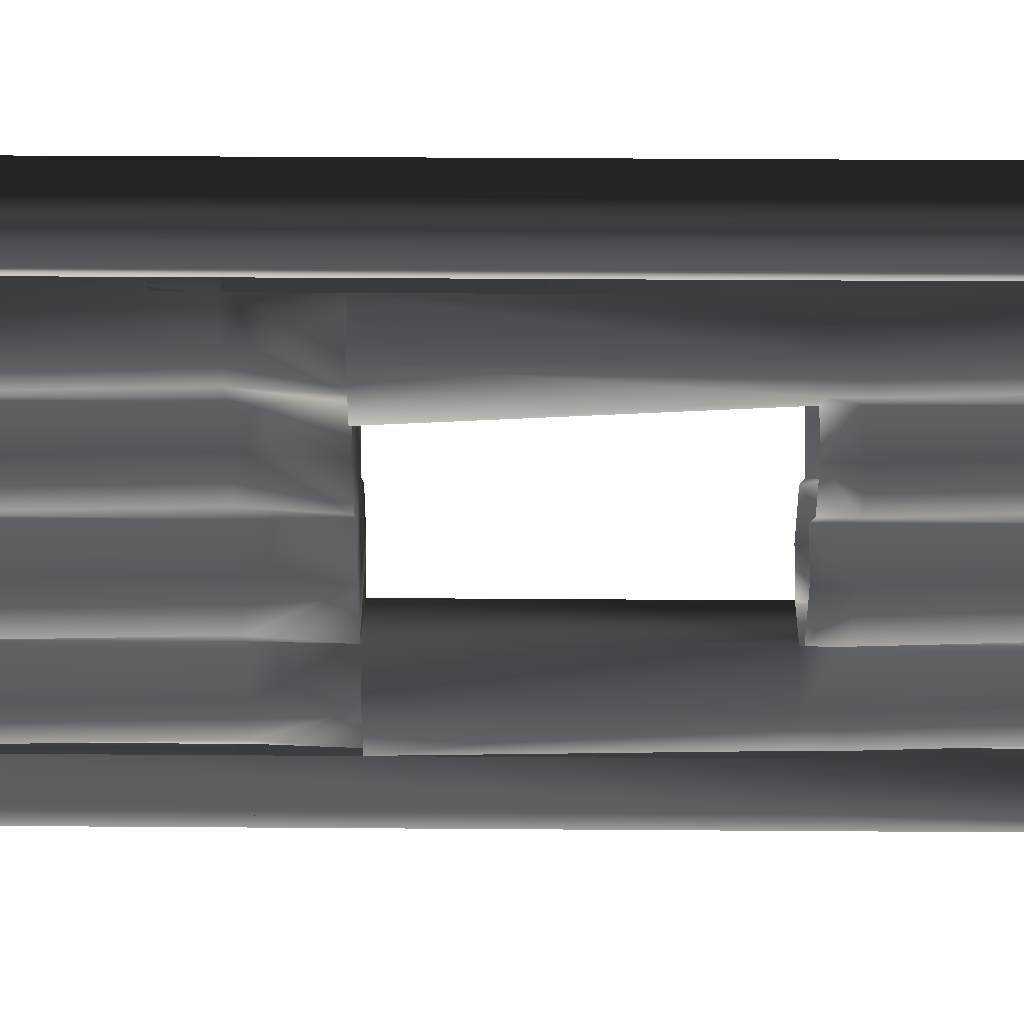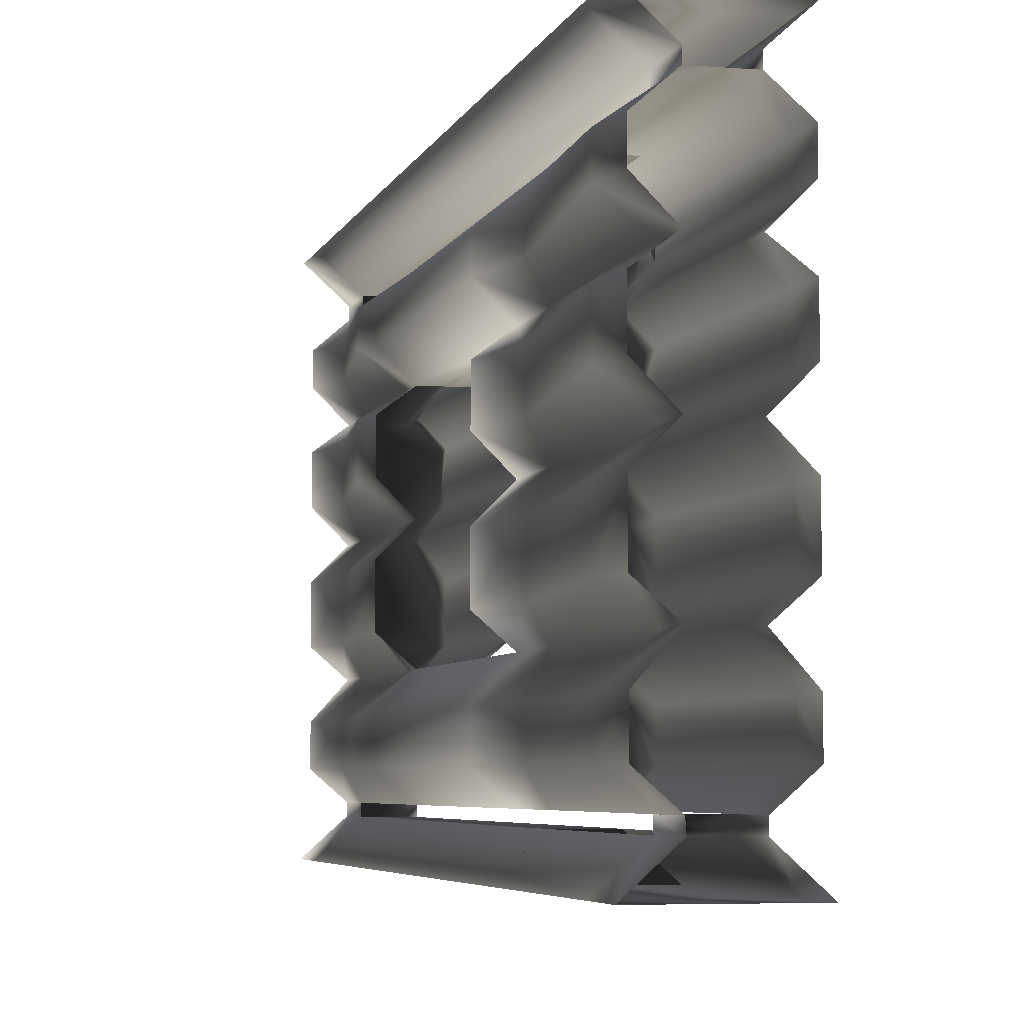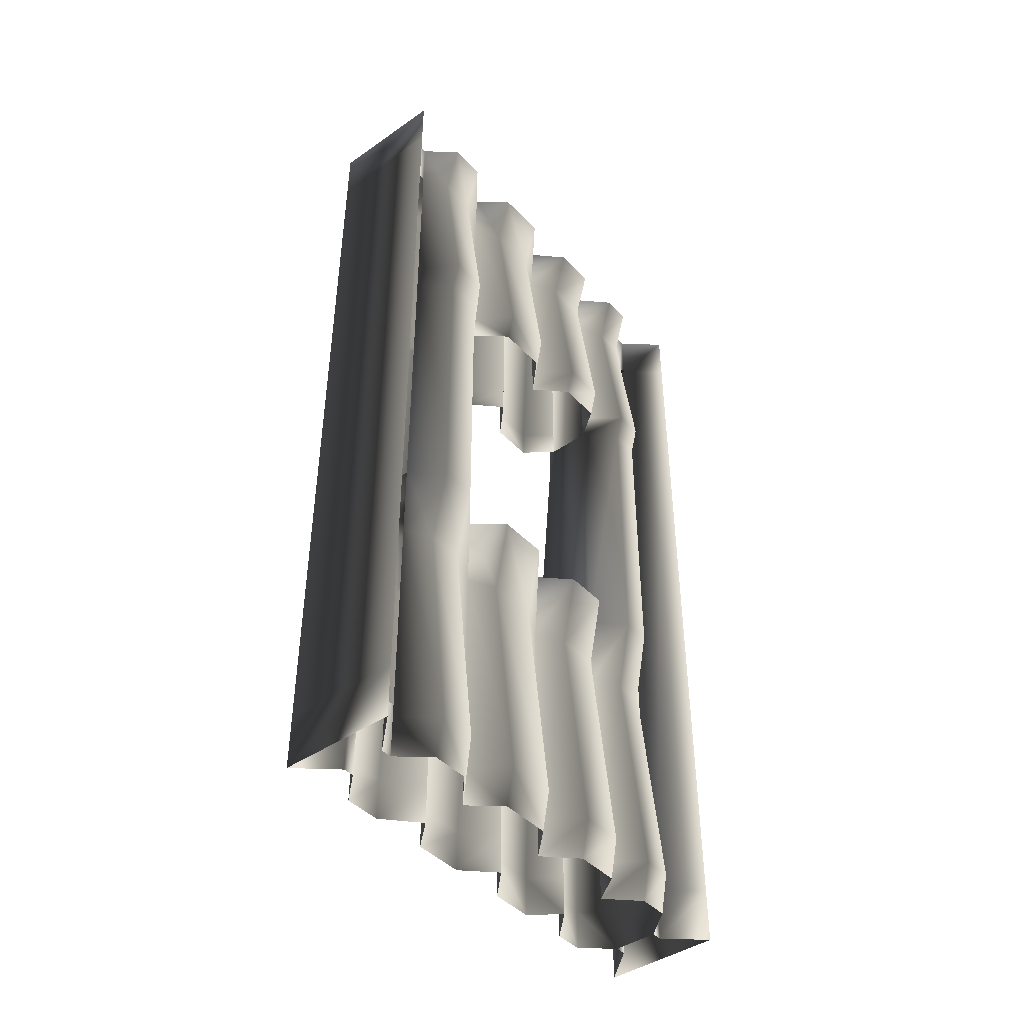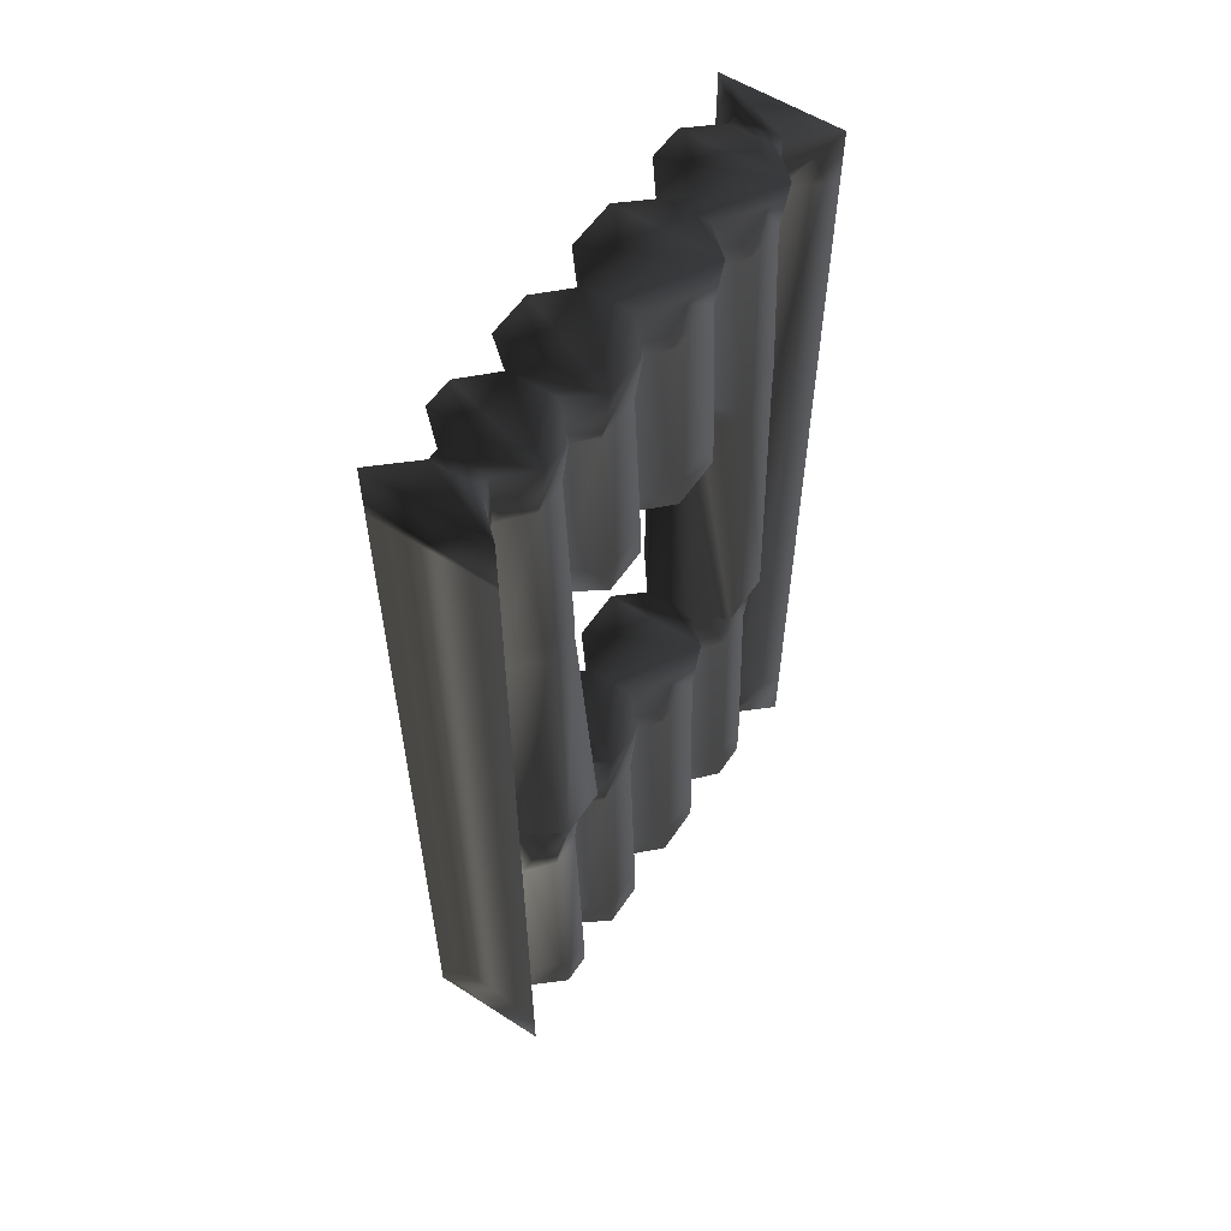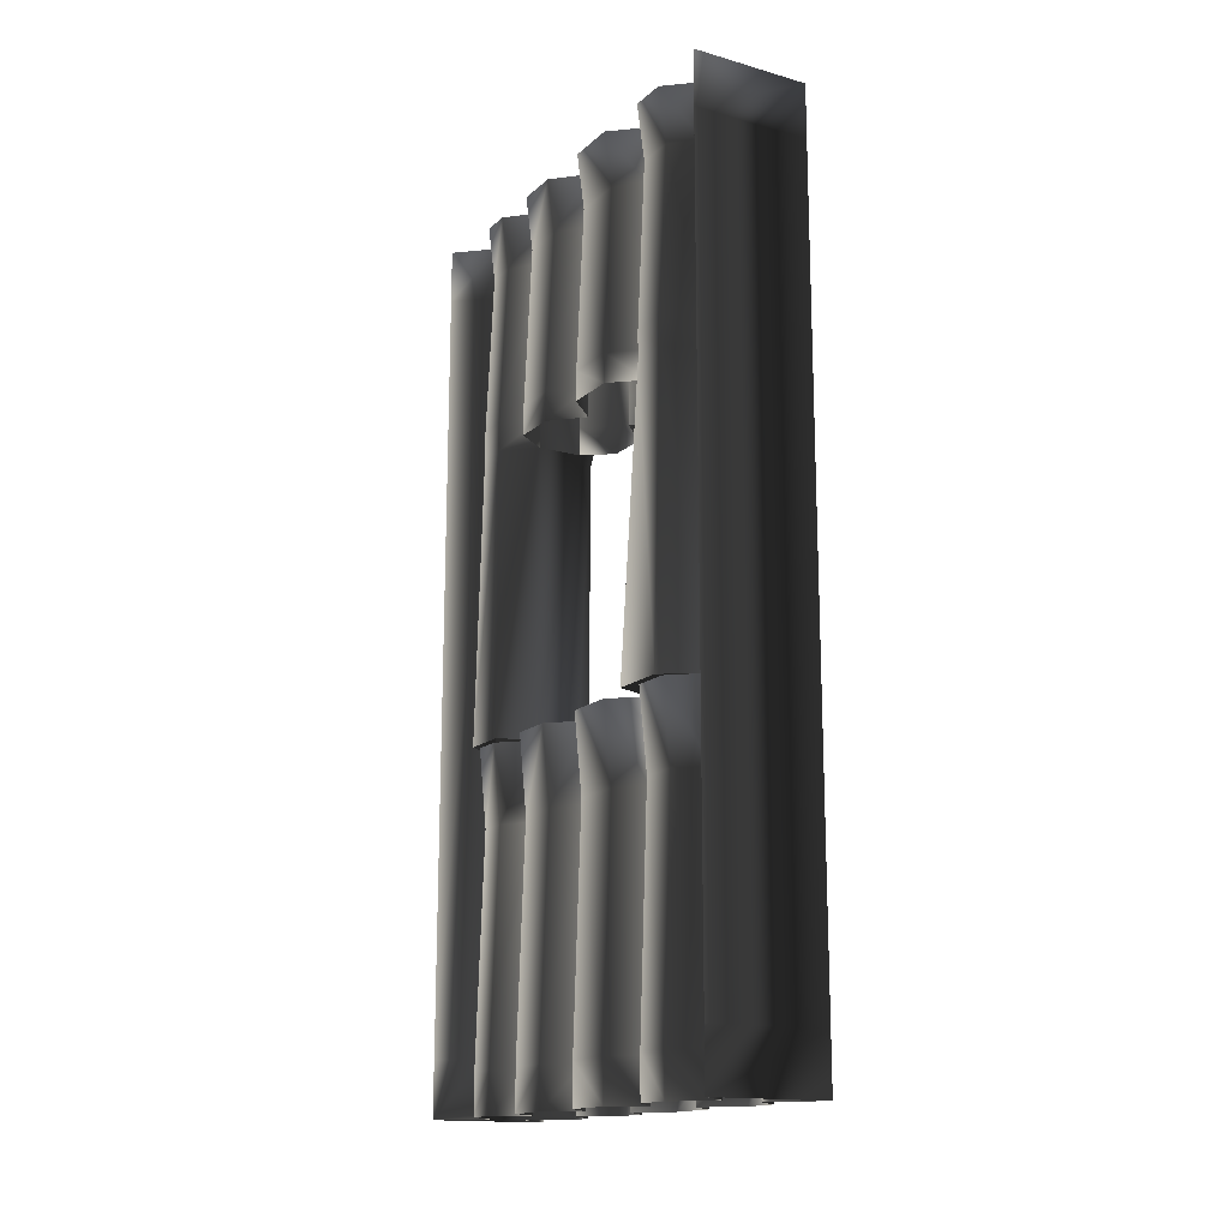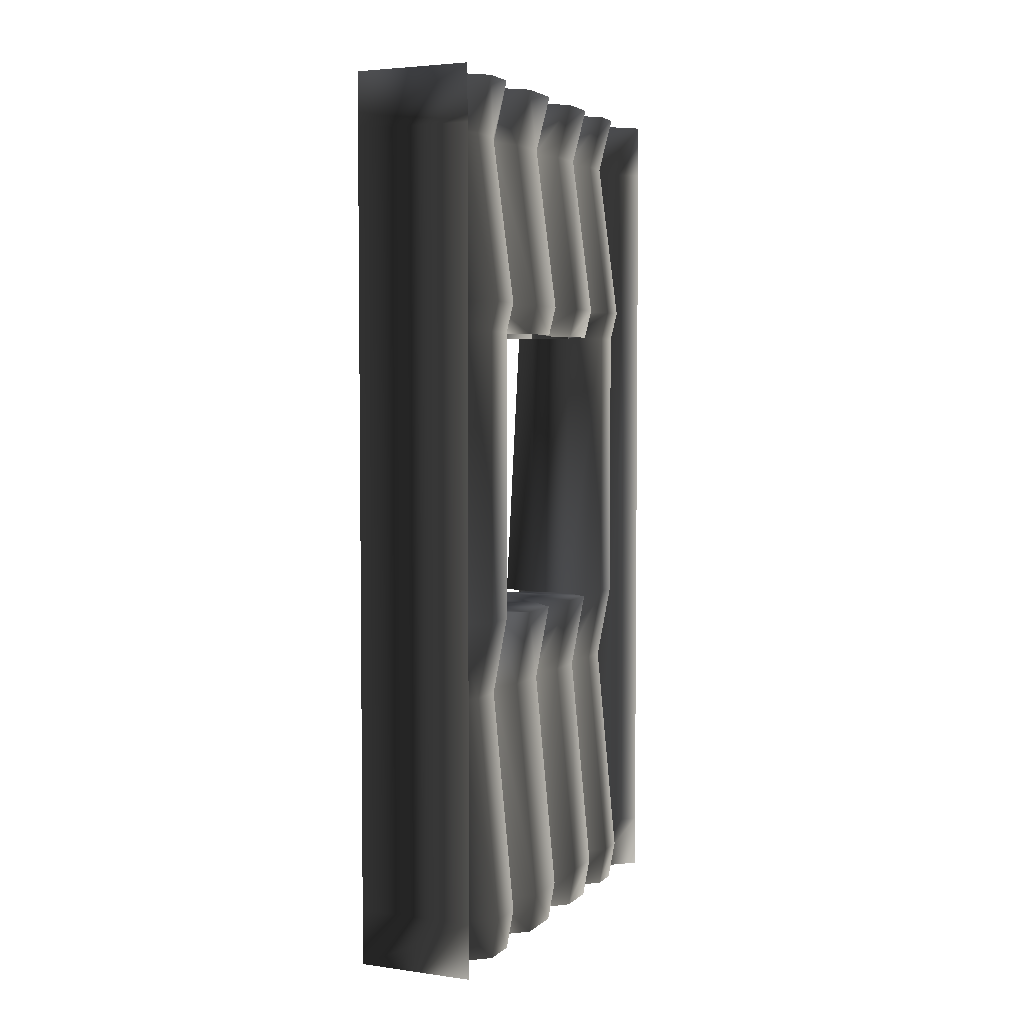
<metadata>
{"format":"obj","ext":"obj","renderer":"f3d","projection":"perspective","resolution":1024,"background":"white","views":[{"elev":40.2,"azim":90.5,"up":"+Z"},{"elev":-5.1,"azim":-14.2,"up":"+Z"},{"elev":-43.4,"azim":-140.7,"up":"+Y"},{"elev":57.1,"azim":33.7,"up":"+Y"},{"elev":-15.7,"azim":149.7,"up":"+Y"},{"elev":4.0,"azim":-156.0,"up":"+Y"}]}
</metadata>
<code>
o 2184
v -42 15 52
v -54 15 52
v -54 15 55
v -42 15 55
v -42 0 55
v -42 0 52
v -64 225 64
v -32 225 64
v -32 240 64
v -64 240 64
v -54 225 55
v -64 15 64
v -32 15 64
v -42 225 55
v -42 240 55
v -54 240 55
v -54 225 52
v -54 240 52
v -58 225 45
v -64 180 45
v -54 180 52
v -42 225 52
v -42 180 52
v -36 225 45
v -34 240 45
v -42 240 52
v -62 240 45
v -58 225 37
v -64 180 37
v -62 172 37
v -62 172 45
v -54 172 52
v -42 172 52
v -34 180 45
v -36 225 37
v -34 240 37
v -42 240 29
v -54 240 29
v -62 240 37
v -54 225 29
v -54 180 29
v -54 172 29
v -54 93 29
v -62 93 37
v -62 93 45
v -54 93 52
v -58 72 45
v -54 72 52
v -64 11 45
v -54 11 52
v -42 72 52
v -42 11 52
v -36 72 45
v -34 93 45
v -42 93 52
v -58 72 37
v -64 11 37
v -62 0 37
v -62 0 45
v -54 0 52
v -34 11 45
v -36 72 37
v -34 93 37
v -42 93 29
v -54 72 29
v -54 11 29
v -54 0 29
v -64 0 64
v -32 0 64
v -54 0 55
v -34 180 37
v -42 225 29
v -62 172 23
v -64 180 23
v -62 172 11
v -64 180 11
v -54 172 3
v -54 180 3
v -64 180 -5
v -62 172 -5
v -64 180 -19
v -62 172 -19
v -54 180 -26
v -54 172 -26
v -64 180 -35
v -62 172 -35
v -54 93 -26
v -42 172 -26
v -42 93 -26
v -32 93 -30
v -34 172 -35
v -42 180 -26
v -34 180 -19
v -34 172 -19
v -34 180 -5
v -34 172 -5
v -42 180 3
v -42 172 3
v -34 172 11
v -34 180 11
v -34 172 23
v -34 180 23
v -42 172 29
v -42 180 29
v -34 172 37
v -32 93 32
v -34 93 23
v -62 93 23
v -58 72 23
v -64 11 23
v -62 0 23
v -34 240 11
v -36 225 23
v -36 225 11
v -42 240 3
v -34 240 23
v -42 225 3
v -36 225 -5
v -34 240 -5
v -34 240 -19
v -54 240 3
v -62 240 11
v -62 240 23
v -36 225 -19
v -42 225 -26
v -42 240 -26
v -54 240 -26
v -62 240 -19
v -62 240 -5
v -54 225 3
v -58 225 11
v -58 225 23
v -34 172 45
v -32 93 45
v -54 125 52
v -42 125 52
v -54 117 52
v -42 117 52
v -54 68 52
v -42 68 52
v -54 60 52
v -42 60 52
v -34 11 37
v -42 72 29
v -64 11 11
v -54 0 3
v -62 0 11
v -58 72 11
v -54 11 3
v -64 11 -5
v -62 0 -5
v -64 11 -19
v -62 0 -19
v -54 11 -26
v -54 0 -26
v -64 11 -35
v -62 0 -35
v -64 11 -45
v -62 0 -45
v -54 11 -52
v -54 0 -52
v -34 93 11
v -36 72 23
v -36 72 11
v -42 93 3
v -42 11 29
v -34 11 23
v -34 11 11
v -42 72 3
v -36 72 -5
v -34 93 -5
v -34 93 -19
v -54 93 3
v -62 93 11
v -42 11 3
v -34 0 11
v -42 0 3
v -34 0 -5
v -34 11 -5
v -54 72 3
v -58 72 -5
v -58 72 -19
v -54 72 -26
v -58 72 -35
v -58 72 -45
v -54 72 -52
v -34 0 37
v -42 0 29
v -34 0 23
v -34 0 45
v -54 225 -55
v -54 225 -52
v -54 240 -52
v -54 240 -55
v -64 225 -64
v -64 15 -64
v -54 15 -55
v -64 0 -64
v -54 0 -55
v -54 15 -52
v -42 15 -55
v -42 15 -52
v -42 0 -52
v -42 0 -55
v -32 15 -64
v -32 225 -64
v -42 225 -55
v -32 240 -64
v -42 240 -55
v -42 225 -52
v -42 240 -52
v -34 240 -45
v -36 225 -45
v -42 180 -52
v -34 180 -45
v -42 172 -52
v -34 172 -45
v -42 93 -52
v -32 93 -45
v -34 180 -35
v -62 240 -45
v -62 240 -35
v -34 240 -35
v -36 225 -35
v -58 225 -5
v -58 225 -19
v -54 225 -26
v -58 225 -35
v -58 225 -45
v -64 180 -45
v -62 172 -45
v -62 93 -35
v -62 93 -19
v -34 93 -45
v -62 93 -45
v -54 180 -52
v -54 172 -52
v -64 240 -64
v -54 68 -55
v -42 68 -55
v -32 0 -64
v -54 87 -26
v -42 87 -26
v -32 72 -64
v -42 72 -55
v -54 72 -55
v -64 72 -64
v -34 0 -45
v -34 11 -45
v -34 11 -35
v -34 0 -35
v -42 11 -26
v -42 0 -26
v -34 11 -19
v -34 0 -19
v -54 93 -52
v -42 72 -52
v -36 72 -45
v -42 11 -52
v -36 72 -19
v -42 72 -26
v -36 72 -35
v -34 93 -35
v -62 93 -5
f 1 2 3
f 1 3 4
f 1 4 5
f 1 5 6
f 7 8 9
f 7 9 10
f 7 10 11
f 7 11 3
f 7 3 12
f 7 12 8
f 8 12 13
f 8 13 14
f 8 14 15
f 8 15 9
f 9 15 16
f 9 16 10
f 10 16 11
f 11 16 17
f 17 16 18
f 17 18 19
f 17 19 20
f 17 20 21
f 17 21 22
f 22 21 23
f 22 23 24
f 22 24 25
f 22 25 26
f 22 26 14
f 14 26 15
f 15 26 16
f 16 26 18
f 18 26 25
f 18 25 27
f 18 27 19
f 19 27 28
f 19 28 29
f 19 29 20
f 20 29 30
f 20 30 31
f 20 31 21
f 21 31 32
f 21 32 23
f 23 32 33
f 23 33 34
f 23 34 24
f 24 34 35
f 24 35 36
f 24 36 25
f 25 36 37
f 25 37 38
f 25 38 39
f 25 39 27
f 27 39 28
f 28 39 40
f 28 40 41
f 28 41 29
f 29 41 42
f 29 42 30
f 30 42 43
f 30 43 44
f 30 44 31
f 31 44 45
f 31 45 32
f 32 45 46
f 46 45 47
f 46 47 48
f 48 47 49
f 48 49 50
f 48 50 51
f 51 50 52
f 51 52 53
f 51 53 54
f 51 54 55
f 55 54 46
f 46 54 45
f 45 54 44
f 45 44 56
f 45 56 47
f 47 56 57
f 47 57 49
f 49 57 58
f 49 58 59
f 49 59 50
f 50 59 60
f 50 60 52
f 52 60 6
f 52 6 61
f 52 61 53
f 53 61 62
f 53 62 63
f 53 63 54
f 54 63 64
f 54 64 43
f 54 43 44
f 44 43 65
f 44 65 56
f 56 65 66
f 56 66 57
f 57 66 67
f 57 67 58
f 68 69 13
f 68 13 12
f 68 12 70
f 70 12 3
f 70 3 60
f 60 3 2
f 69 5 4
f 69 4 13
f 13 4 14
f 14 4 11
f 11 4 3
f 35 34 71
f 35 71 72
f 35 72 37
f 35 37 36
f 41 73 42
f 73 41 74
f 73 74 75
f 75 74 76
f 75 76 77
f 77 76 78
f 77 78 79
f 77 79 80
f 80 79 81
f 80 81 82
f 82 81 83
f 82 83 84
f 84 83 85
f 84 85 86
f 84 86 87
f 84 87 88
f 88 87 89
f 88 89 90
f 88 90 91
f 88 91 92
f 88 92 93
f 88 93 94
f 94 93 95
f 94 95 96
f 96 95 97
f 96 97 98
f 98 97 99
f 99 97 100
f 99 100 101
f 101 100 102
f 101 102 103
f 103 102 104
f 103 104 105
f 103 105 106
f 103 106 64
f 103 64 42
f 42 64 43
f 43 64 107
f 43 107 108
f 43 108 109
f 43 109 65
f 65 109 110
f 65 110 66
f 66 110 111
f 66 111 67
f 112 113 114
f 112 114 115
f 112 115 116
f 112 116 113
f 113 116 72
f 113 72 104
f 113 104 102
f 113 102 114
f 114 102 100
f 114 100 117
f 114 117 115
f 115 117 118
f 115 118 119
f 115 119 120
f 115 120 121
f 115 121 116
f 116 121 122
f 116 122 123
f 116 123 38
f 116 38 37
f 116 37 72
f 117 100 97
f 117 97 95
f 117 95 118
f 118 95 93
f 118 93 124
f 118 124 119
f 119 124 120
f 120 124 125
f 120 125 126
f 120 126 127
f 120 127 128
f 120 128 129
f 120 129 121
f 121 129 130
f 121 130 122
f 122 130 131
f 122 131 123
f 123 131 132
f 123 132 38
f 38 132 40
f 38 40 39
f 131 130 78
f 131 78 76
f 131 76 132
f 132 76 74
f 132 74 40
f 40 74 41
f 72 71 104
f 104 71 105
f 105 71 133
f 105 133 134
f 105 134 106
f 34 33 133
f 34 133 71
f 135 136 33
f 135 33 32
f 137 138 136
f 137 136 135
f 139 140 138
f 139 138 137
f 141 142 140
f 141 140 139
f 62 61 143
f 62 143 144
f 62 144 64
f 62 64 63
f 51 62 53
f 145 146 147
f 145 147 110
f 145 110 109
f 145 109 148
f 145 148 149
f 145 149 146
f 146 149 150
f 146 150 151
f 151 150 152
f 151 152 153
f 153 152 154
f 153 154 155
f 155 154 156
f 155 156 157
f 157 156 158
f 157 158 159
f 159 158 160
f 159 160 161
f 162 163 164
f 162 164 165
f 162 165 107
f 162 107 163
f 163 107 144
f 163 144 166
f 163 166 167
f 163 167 164
f 164 167 168
f 164 168 169
f 164 169 165
f 165 169 170
f 165 170 171
f 165 171 172
f 165 172 173
f 165 173 107
f 107 173 174
f 107 174 108
f 108 174 148
f 108 148 109
f 175 168 176
f 175 176 177
f 175 177 178
f 175 178 179
f 175 179 169
f 175 169 168
f 148 180 149
f 149 180 181
f 149 181 150
f 150 181 182
f 150 182 152
f 152 182 183
f 152 183 154
f 154 183 184
f 154 184 156
f 156 184 185
f 156 185 158
f 158 185 186
f 158 186 160
f 144 143 166
f 166 143 187
f 166 187 188
f 166 188 167
f 167 188 189
f 167 189 168
f 168 189 176
f 174 173 180
f 174 180 148
f 107 64 144
f 61 6 190
f 61 190 143
f 143 190 187
f 110 147 111
f 191 192 193
f 191 193 194
f 191 194 195
f 191 195 196
f 191 196 197
f 197 196 198
f 197 198 199
f 197 199 200
f 197 200 201
f 201 200 202
f 201 202 203
f 201 203 204
f 201 204 205
f 201 205 206
f 201 206 207
f 207 206 208
f 207 208 209
f 207 209 210
f 210 209 211
f 210 211 212
f 210 212 213
f 210 213 214
f 214 213 215
f 214 215 216
f 216 215 217
f 216 217 218
f 218 217 219
f 219 217 91
f 219 91 90
f 217 215 220
f 217 220 91
f 91 220 92
f 92 220 125
f 92 125 124
f 92 124 93
f 211 193 212
f 212 193 221
f 212 221 222
f 212 222 127
f 212 127 126
f 212 126 223
f 212 223 213
f 213 223 224
f 213 224 215
f 215 224 220
f 220 224 125
f 125 224 126
f 126 224 223
f 78 130 225
f 78 225 79
f 79 225 226
f 79 226 81
f 81 226 227
f 81 227 83
f 83 227 228
f 83 228 85
f 85 228 229
f 85 229 230
f 85 230 86
f 86 230 231
f 86 231 232
f 86 232 87
f 87 232 183
f 87 183 182
f 87 182 233
f 87 233 172
f 87 172 89
f 87 89 234
f 87 234 232
f 232 234 235
f 232 235 184
f 232 184 183
f 230 229 192
f 230 192 236
f 230 236 231
f 231 236 237
f 231 237 235
f 231 235 232
f 228 222 221
f 228 221 229
f 229 221 193
f 229 193 192
f 225 129 128
f 225 128 226
f 226 128 127
f 226 127 227
f 227 127 222
f 227 222 228
f 225 130 129
f 209 194 193
f 209 193 211
f 238 194 209
f 238 209 208
f 238 208 206
f 238 206 195
f 238 195 194
f 207 191 239
f 207 239 240
f 199 161 200
f 195 206 205
f 195 205 196
f 196 205 241
f 196 241 198
f 205 204 241
f 89 87 242
f 89 242 243
f 244 245 246
f 244 246 247
f 248 249 250
f 248 250 251
f 251 250 252
f 251 252 253
f 253 252 254
f 253 254 255
f 255 254 179
f 255 179 178
f 218 256 234
f 218 234 257
f 257 234 258
f 257 258 259
f 259 258 249
f 259 249 203
f 203 249 248
f 179 170 169
f 170 179 254
f 170 254 260
f 170 260 171
f 171 260 172
f 172 260 261
f 172 261 89
f 89 261 262
f 89 262 263
f 89 263 234
f 234 263 258
f 258 263 262
f 258 262 249
f 249 262 250
f 250 262 261
f 250 261 252
f 252 261 260
f 252 260 254
f 181 264 233
f 181 233 182
f 185 184 235
f 185 235 256
f 185 256 186
f 180 173 264
f 180 264 181
f 264 173 172
f 264 172 233
f 256 235 234
f 133 33 55
f 133 55 134
f 256 235 237

</code>
